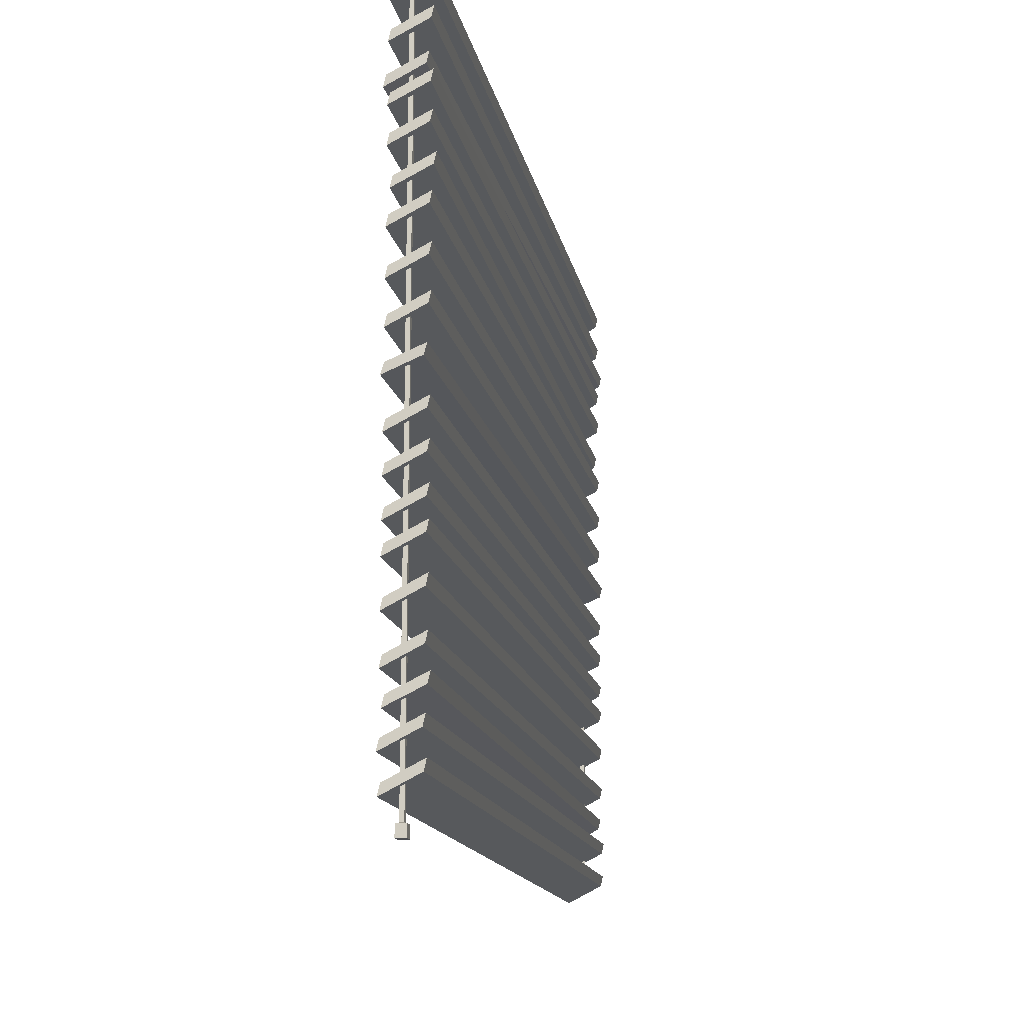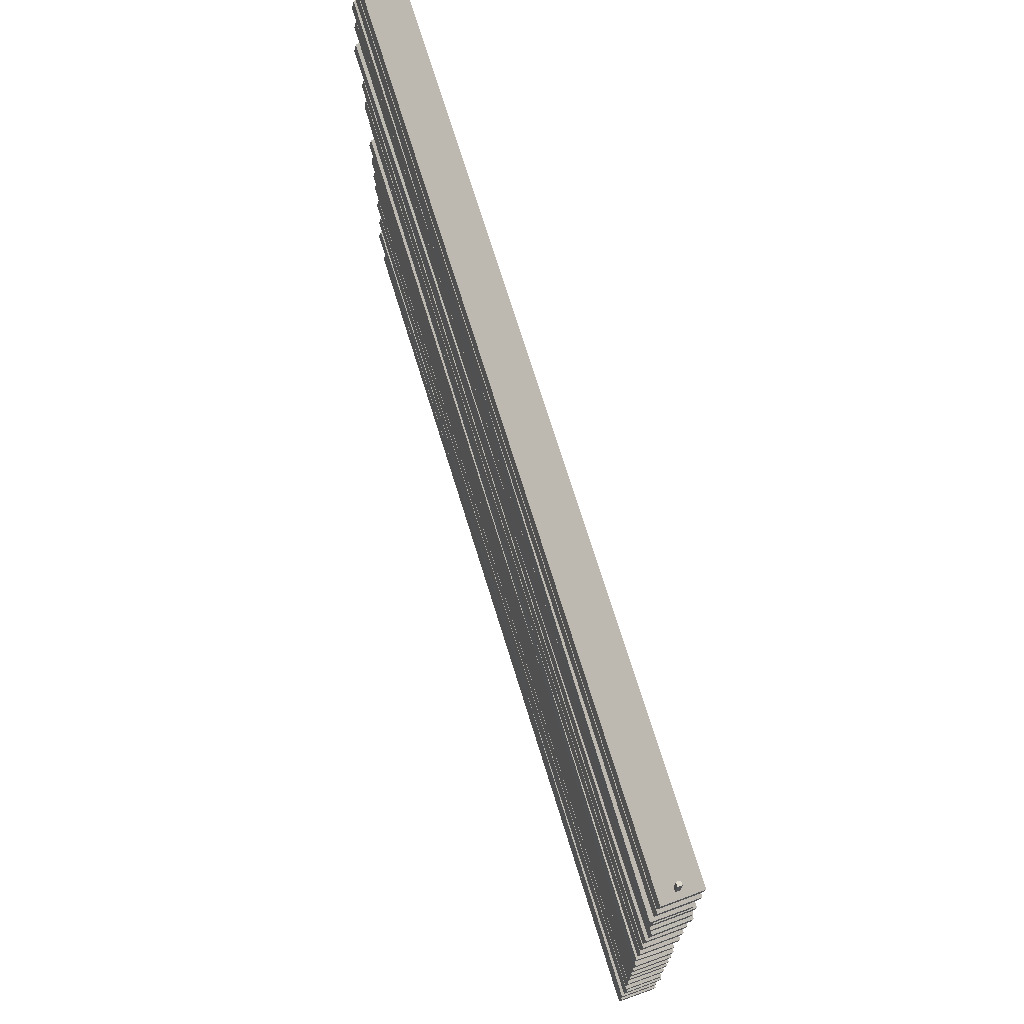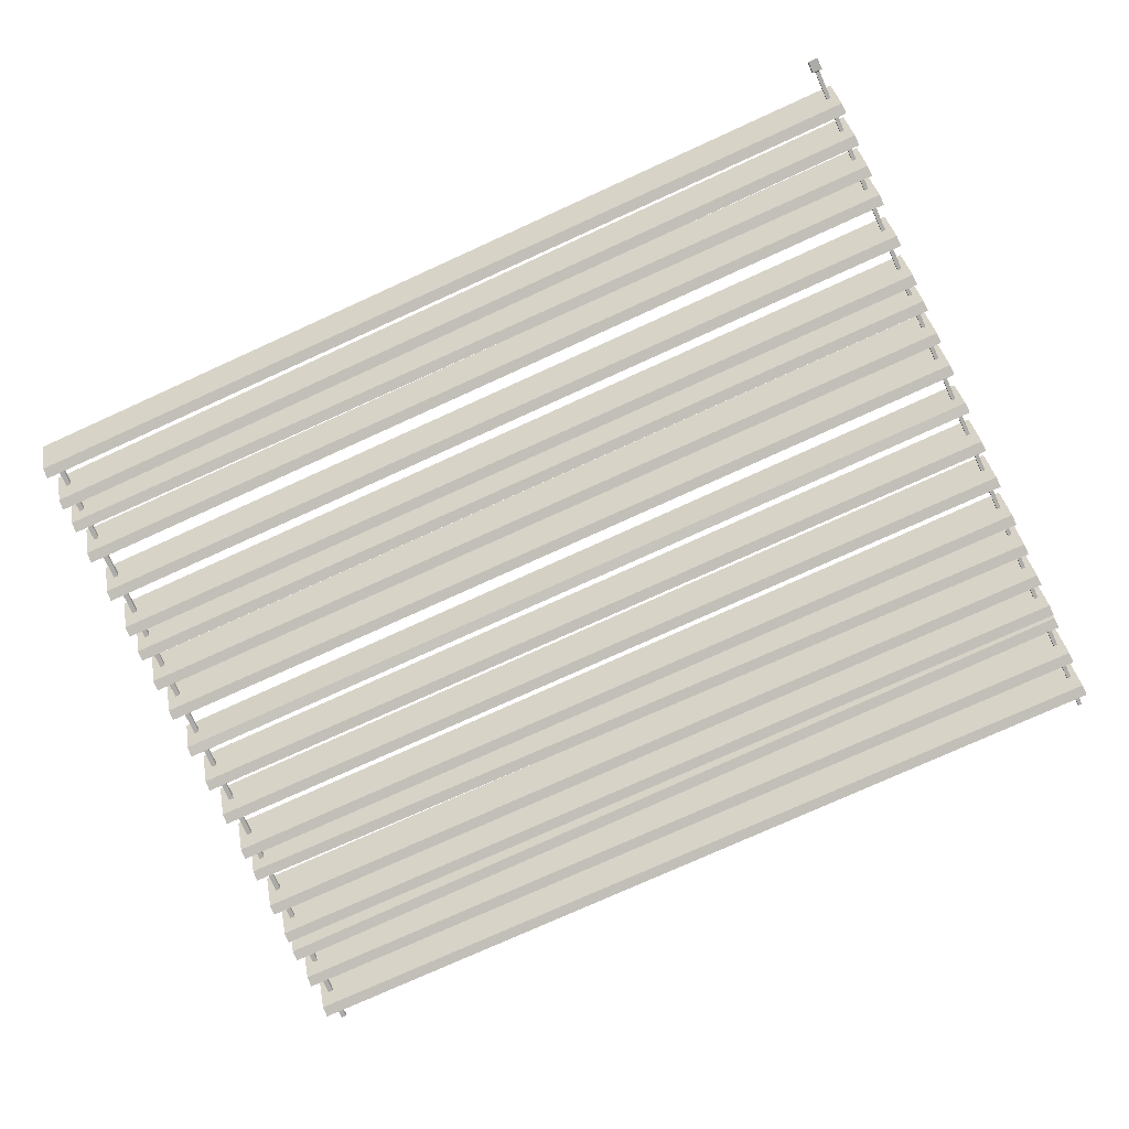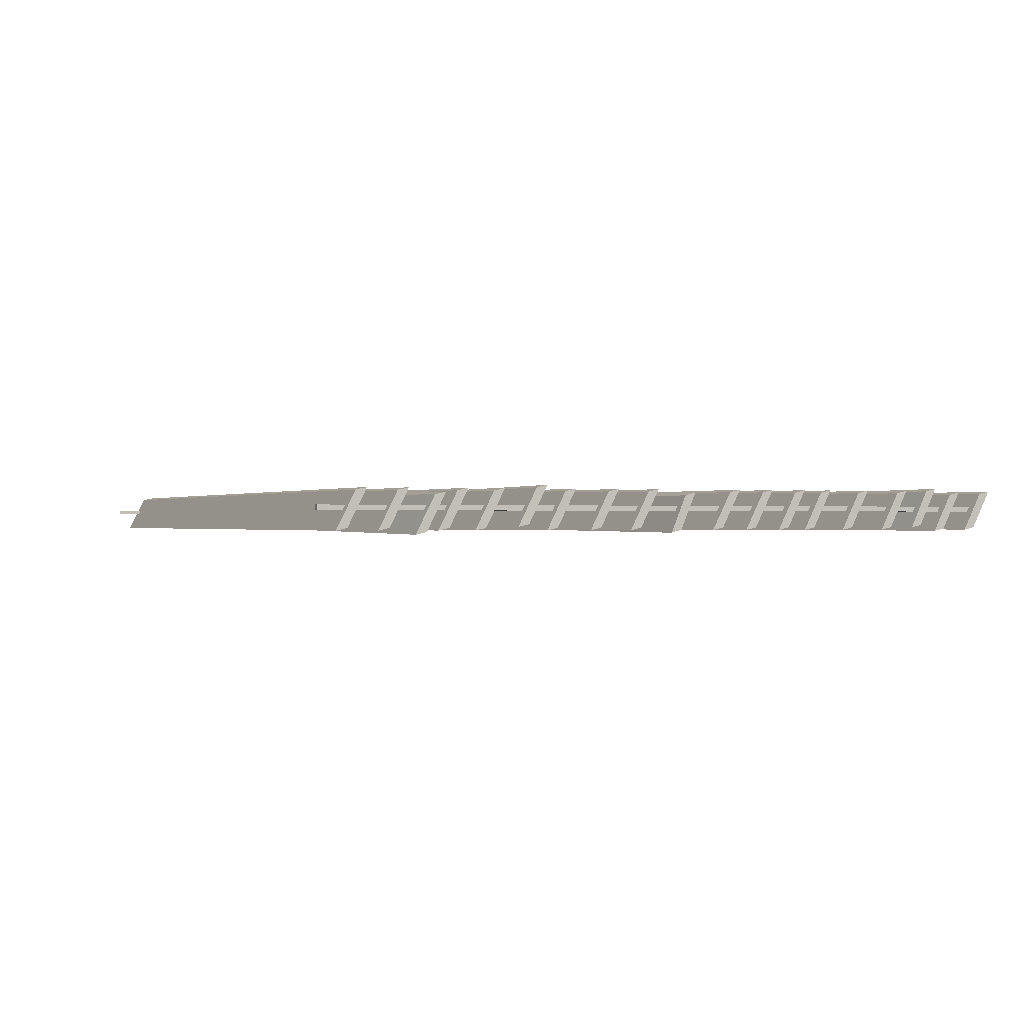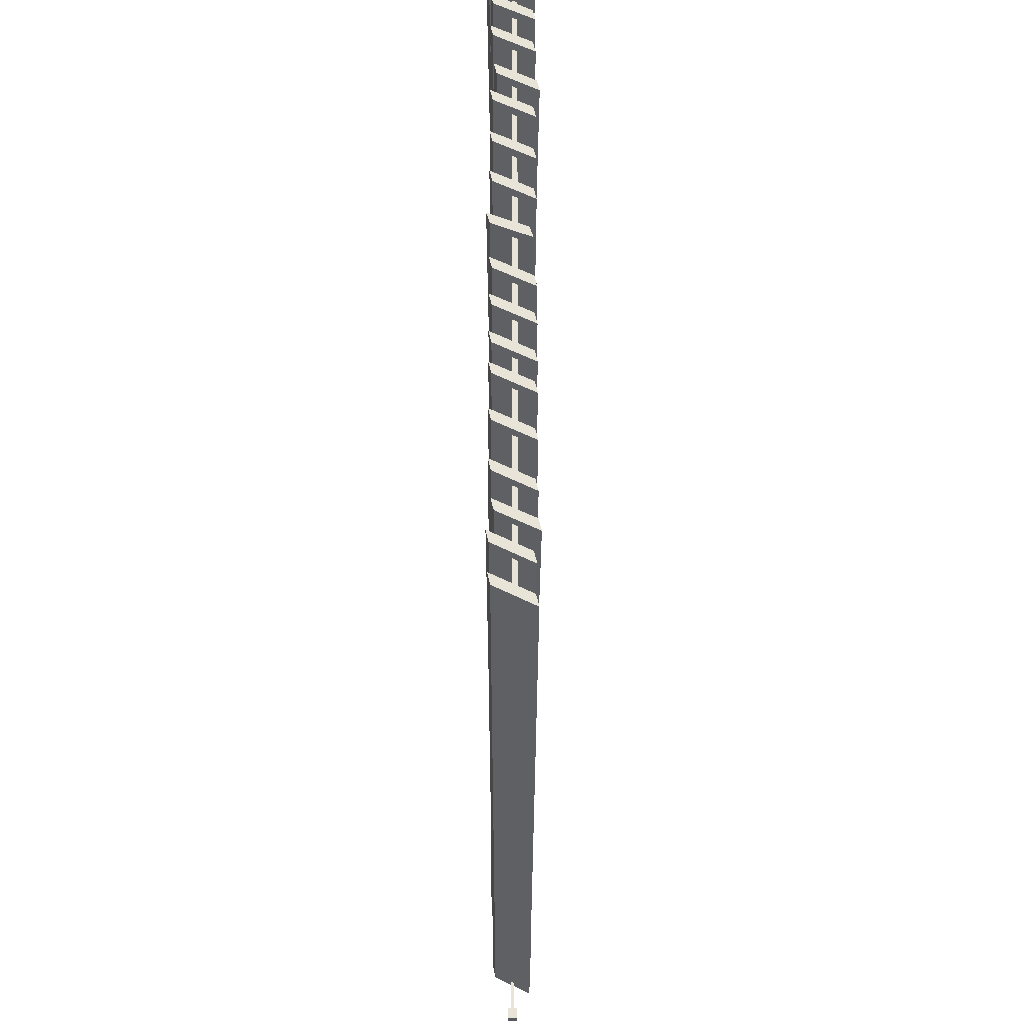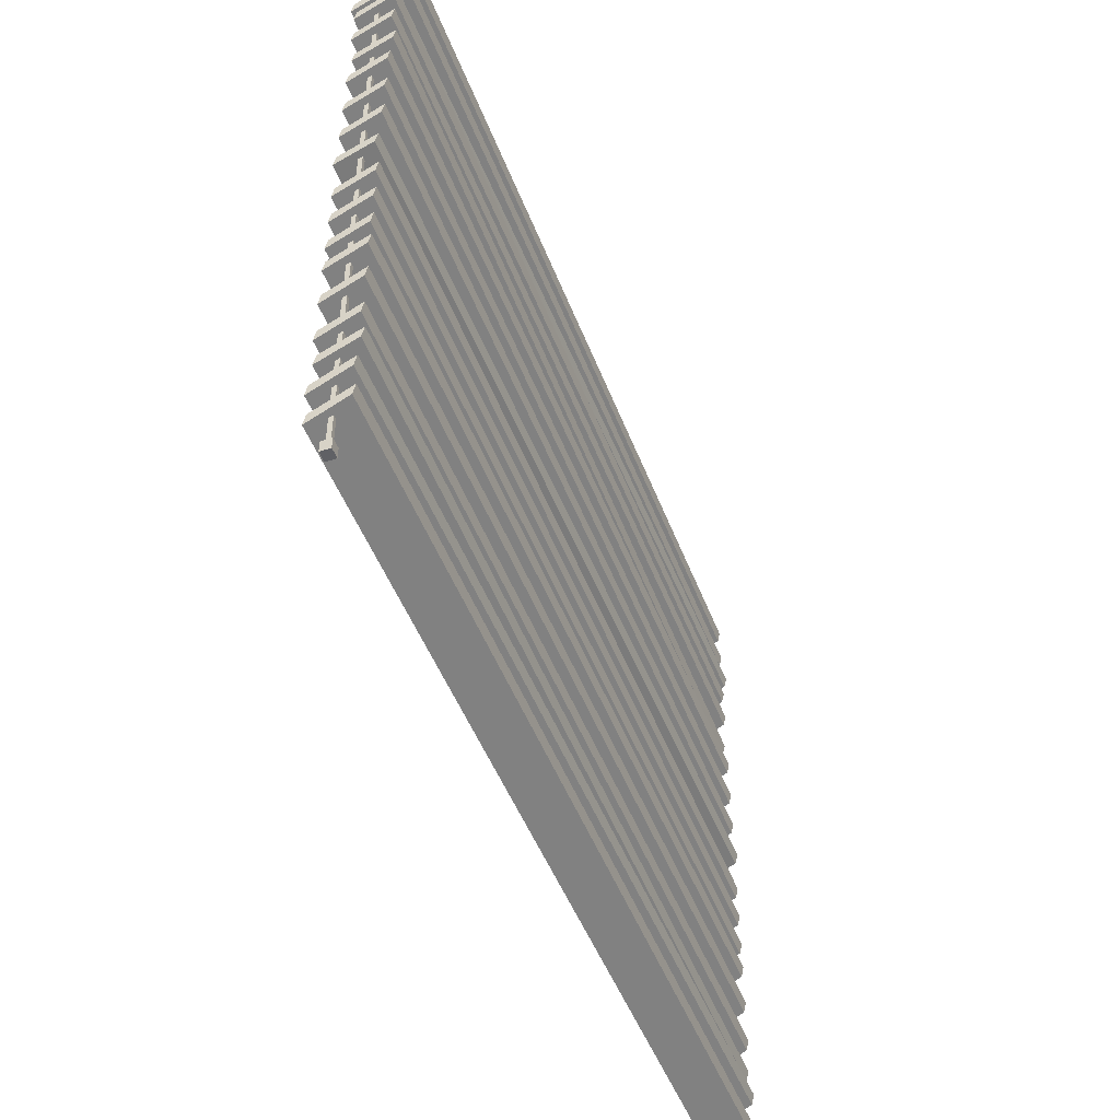
<metadata>
{"format":"obj","ext":"obj","renderer":"f3d","projection":"perspective","resolution":1024,"background":"white","views":[{"elev":-14.8,"azim":100.7,"up":"+Y"},{"elev":71.9,"azim":72.9,"up":"+Y"},{"elev":-76.5,"azim":24.4,"up":"+Z"},{"elev":-0.3,"azim":-112.6,"up":"+Z"},{"elev":-29.9,"azim":-90.1,"up":"+Y"},{"elev":-49.3,"azim":110.7,"up":"+Y"}]}
</metadata>
<code>
v 67.22 13.45 21.41
v 430.5 13.45 21.41
v 67.22 17.77 20.44
v 430.5 17.77 20.44
v 67.22 25.2 5.732
v 430.5 25.2 5.732
v 67.22 20.89 6.707
v 430.5 20.89 6.707
v 67.22 28.09 20.88
v 430.5 27.33 21.95
v 67.22 32.41 19.9
v 430.5 31.64 20.97
v 67.22 39.84 5.197
v 430.5 39.08 6.266
v 67.22 35.52 6.172
v 430.5 34.76 7.242
v 67.36 39.52 22.32
v 430.6 40.93 20.51
v 67.32 43.82 21.28
v 430.6 45.23 19.47
v 67.13 50.92 6.637
v 430.4 52.33 4.824
v 67.17 46.62 7.673
v 430.5 48.03 5.86
v 67.22 53.42 21.41
v 430.5 53.42 21.41
v 67.22 57.73 20.44
v 430.5 57.73 20.44
v 67.22 65.17 5.732
v 430.5 65.17 5.732
v 67.22 60.85 6.707
v 430.5 60.85 6.707
v 67.22 71.72 21.41
v 430.5 71.72 21.41
v 67.22 76.03 20.44
v 430.5 76.03 20.44
v 67.22 83.47 5.732
v 430.5 83.47 5.732
v 67.22 79.15 6.707
v 430.5 79.15 6.707
v 67.22 89.14 21.41
v 430.5 89.14 21.41
v 67.22 93.46 20.44
v 430.5 93.46 20.44
v 67.22 100.9 5.732
v 430.5 100.9 5.732
v 67.22 96.57 6.707
v 430.5 96.57 6.707
v 67.22 100.9 21.41
v 430.5 100.9 21.41
v 67.22 105.2 20.44
v 430.5 105.2 20.44
v 67.22 112.6 5.732
v 430.5 112.6 5.732
v 67.22 108.3 6.707
v 430.5 108.3 6.707
v 67.22 115.5 21.41
v 430.5 115.5 21.41
v 67.22 119.8 20.44
v 430.5 119.8 20.44
v 67.22 127.2 5.732
v 430.5 127.2 5.732
v 67.22 122.9 6.707
v 430.5 122.9 6.707
v 67.22 130.1 21.41
v 430.5 130.1 21.41
v 67.22 134.4 20.44
v 430.5 134.4 20.44
v 67.22 141.8 5.732
v 430.5 141.8 5.732
v 67.22 137.5 6.707
v 430.5 137.5 6.707
v 67.22 165.4 21.41
v 430.5 165.4 21.41
v 67.22 169.7 20.44
v 430.5 169.7 20.44
v 67.22 177.1 5.732
v 430.5 177.1 5.732
v 67.22 172.8 6.707
v 430.5 172.8 6.707
v 67.22 182.2 21.41
v 430.5 182.2 21.41
v 67.22 186.5 20.44
v 430.5 186.5 20.44
v 67.22 193.9 5.732
v 430.5 193.9 5.732
v 67.22 189.6 6.707
v 430.5 189.6 6.707
v 67.22 200 21.41
v 430.5 200 21.41
v 67.22 204.4 20.44
v 430.5 204.4 20.44
v 67.22 211.8 5.732
v 430.5 211.8 5.732
v 67.22 207.5 6.707
v 430.5 207.5 6.707
v 67.37 211.7 22.7
v 430.6 213.6 20.12
v 67.32 216 21.73
v 430.6 218 19.14
v 67.13 223.5 7.027
v 430.4 225.4 4.443
v 67.17 219.2 8.001
v 430.4 221.1 5.417
v 67.22 228.8 21.41
v 430.5 228.8 21.41
v 67.22 233.2 20.44
v 430.5 233.2 20.44
v 67.22 240.6 5.732
v 430.5 240.6 5.732
v 67.22 236.3 6.707
v 430.5 236.3 6.707
v 67.22 243.3 21.41
v 430.5 243.3 21.41
v 67.22 247.6 20.44
v 430.5 247.6 20.44
v 67.22 255.1 5.732
v 430.5 255.1 5.732
v 67.22 250.7 6.707
v 430.5 250.7 6.707
v 67.17 252.1 19.91
v 430.5 249.9 22.92
v 67.19 256.4 18.93
v 430.5 254.2 21.94
v 67.29 263.8 4.228
v 430.6 261.7 7.237
v 67.27 259.5 5.203
v 430.6 257.3 8.212
v 67.22 266.4 21.41
v 430.5 266.4 21.41
v 67.22 270.7 20.44
v 430.5 270.7 20.44
v 67.22 278.1 5.732
v 430.5 278.1 5.732
v 67.22 273.8 6.707
v 430.5 273.8 6.707
v 67.22 282.3 21.41
v 430.5 282.3 21.41
v 67.22 286.6 20.44
v 430.5 286.6 20.44
v 67.22 294 5.732
v 430.5 294 5.732
v 67.22 289.7 6.707
v 430.5 289.7 6.707
v 67.13 149.6 20.28
v 430.4 149.3 22.4
v 67.17 153.9 19.06
v 430.5 153.5 21.18
v 67.35 159.8 4.739
v 430.6 159.4 6.865
v 67.32 155.5 5.961
v 430.6 155.2 8.087
v 426.3 300 14.81
v 427.9 300 14.81
v 426.3 300 13.17
v 427.9 300 13.17
v 70.85 18.4 15.1
v 72.84 18.4 15.1
v 70.85 300 15.1
v 72.84 300 15.1
v 70.85 300 13.11
v 72.84 300 13.11
v 70.85 18.4 13.11
v 72.84 18.4 13.11
v 426.3 5.834 13.24
v 427.9 5.834 13.24
v 427.9 5.834 14.87
v 426.3 5.834 14.87
v 425.1 5.44 12.1
v 429 5.44 12.1
v 429 5.44 16.01
v 425.1 5.44 16.01
v 425.1 0.8595 12.1
v 429 0.8595 12.1
v 429 0.8595 16.01
v 425.1 0.8595 16.01
f 1 2 4 3
f 3 4 6 5
f 5 6 8 7
f 7 8 2 1
f 2 8 6 4
f 7 1 3 5
f 9 10 12 11
f 11 12 14 13
f 13 14 16 15
f 15 16 10 9
f 10 16 14 12
f 15 9 11 13
f 17 18 20 19
f 19 20 22 21
f 21 22 24 23
f 23 24 18 17
f 18 24 22 20
f 23 17 19 21
f 25 26 28 27
f 27 28 30 29
f 29 30 32 31
f 31 32 26 25
f 26 32 30 28
f 31 25 27 29
f 33 34 36 35
f 35 36 38 37
f 37 38 40 39
f 39 40 34 33
f 34 40 38 36
f 39 33 35 37
f 41 42 44 43
f 43 44 46 45
f 45 46 48 47
f 47 48 42 41
f 42 48 46 44
f 47 41 43 45
f 49 50 52 51
f 51 52 54 53
f 53 54 56 55
f 55 56 50 49
f 50 56 54 52
f 55 49 51 53
f 57 58 60 59
f 59 60 62 61
f 61 62 64 63
f 63 64 58 57
f 58 64 62 60
f 63 57 59 61
f 65 66 68 67
f 67 68 70 69
f 69 70 72 71
f 71 72 66 65
f 66 72 70 68
f 71 65 67 69
f 73 74 76 75
f 75 76 78 77
f 77 78 80 79
f 79 80 74 73
f 74 80 78 76
f 79 73 75 77
f 81 82 84 83
f 83 84 86 85
f 85 86 88 87
f 87 88 82 81
f 82 88 86 84
f 87 81 83 85
f 89 90 92 91
f 91 92 94 93
f 93 94 96 95
f 95 96 90 89
f 90 96 94 92
f 95 89 91 93
f 97 98 100 99
f 99 100 102 101
f 101 102 104 103
f 103 104 98 97
f 98 104 102 100
f 103 97 99 101
f 105 106 108 107
f 107 108 110 109
f 109 110 112 111
f 111 112 106 105
f 106 112 110 108
f 111 105 107 109
f 113 114 116 115
f 115 116 118 117
f 117 118 120 119
f 119 120 114 113
f 114 120 118 116
f 119 113 115 117
f 121 122 124 123
f 123 124 126 125
f 125 126 128 127
f 127 128 122 121
f 122 128 126 124
f 127 121 123 125
f 129 130 132 131
f 131 132 134 133
f 133 134 136 135
f 135 136 130 129
f 130 136 134 132
f 135 129 131 133
f 137 138 140 139
f 139 140 142 141
f 141 142 144 143
f 143 144 138 137
f 138 144 142 140
f 143 137 139 141
f 145 146 148 147
f 147 148 150 149
f 149 150 152 151
f 151 152 146 145
f 146 152 150 148
f 151 145 147 149
f 154 153 168 167
f 153 154 156 155
f 155 156 166 165
f 173 174 175 176
f 156 154 167 166
f 153 155 165 168
f 157 158 160 159
f 159 160 162 161
f 161 162 164 163
f 163 164 158 157
f 158 164 162 160
f 163 157 159 161
f 165 166 170 169
f 166 167 171 170
f 167 168 172 171
f 168 165 169 172
f 169 170 174 173
f 170 171 175 174
f 171 172 176 175
f 172 169 173 176

</code>
